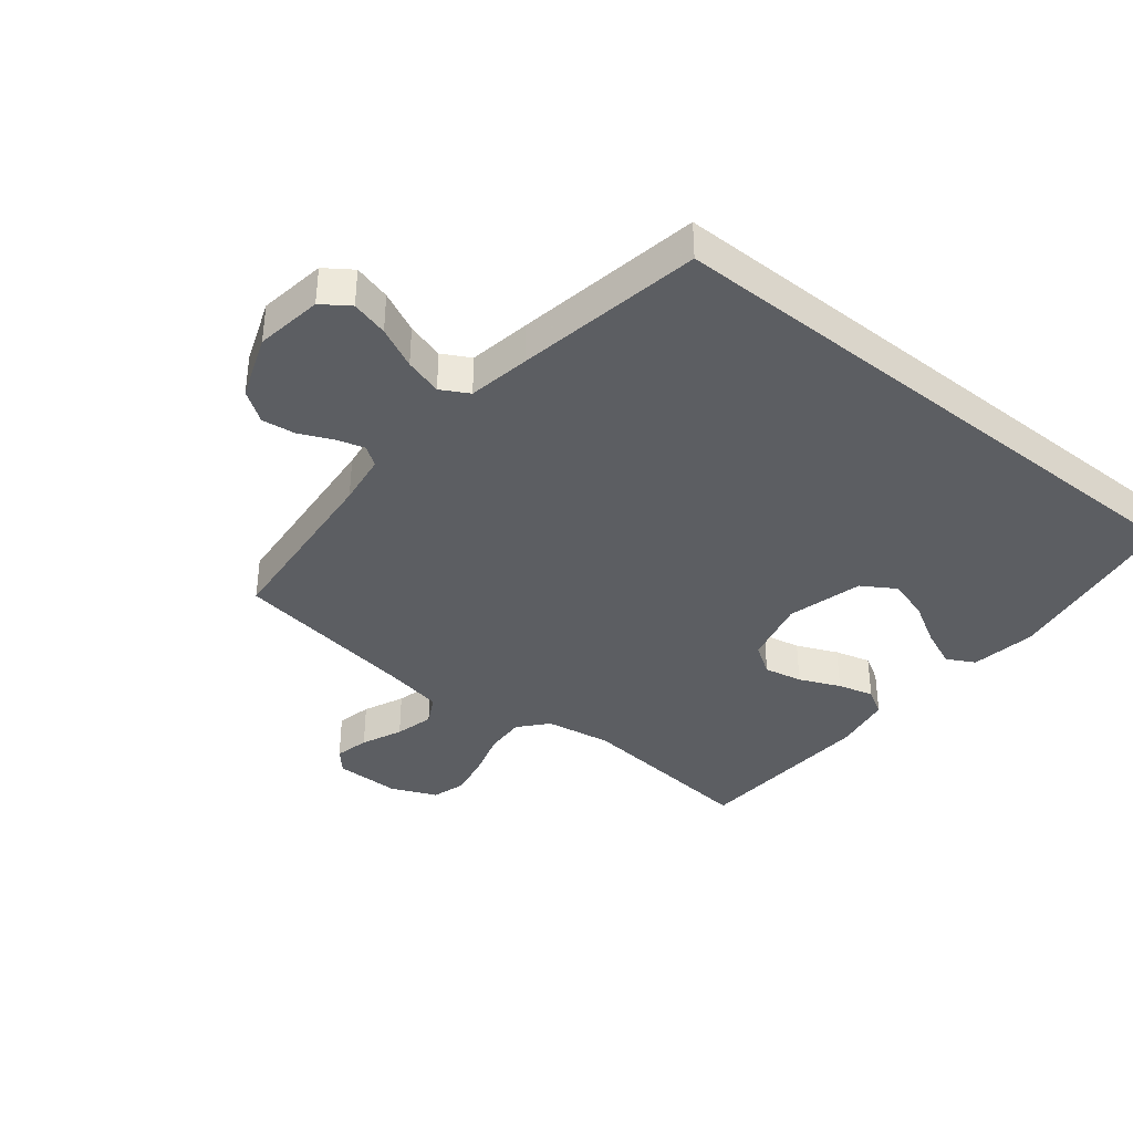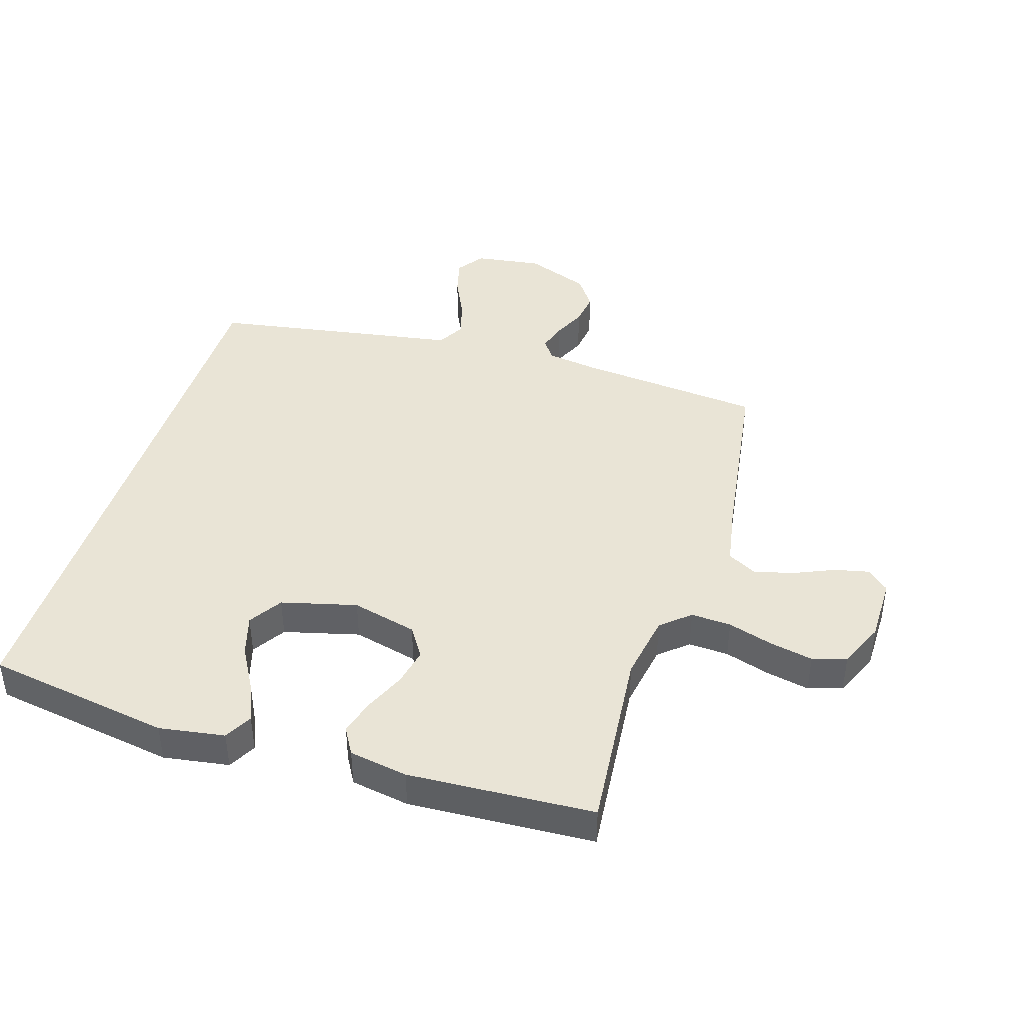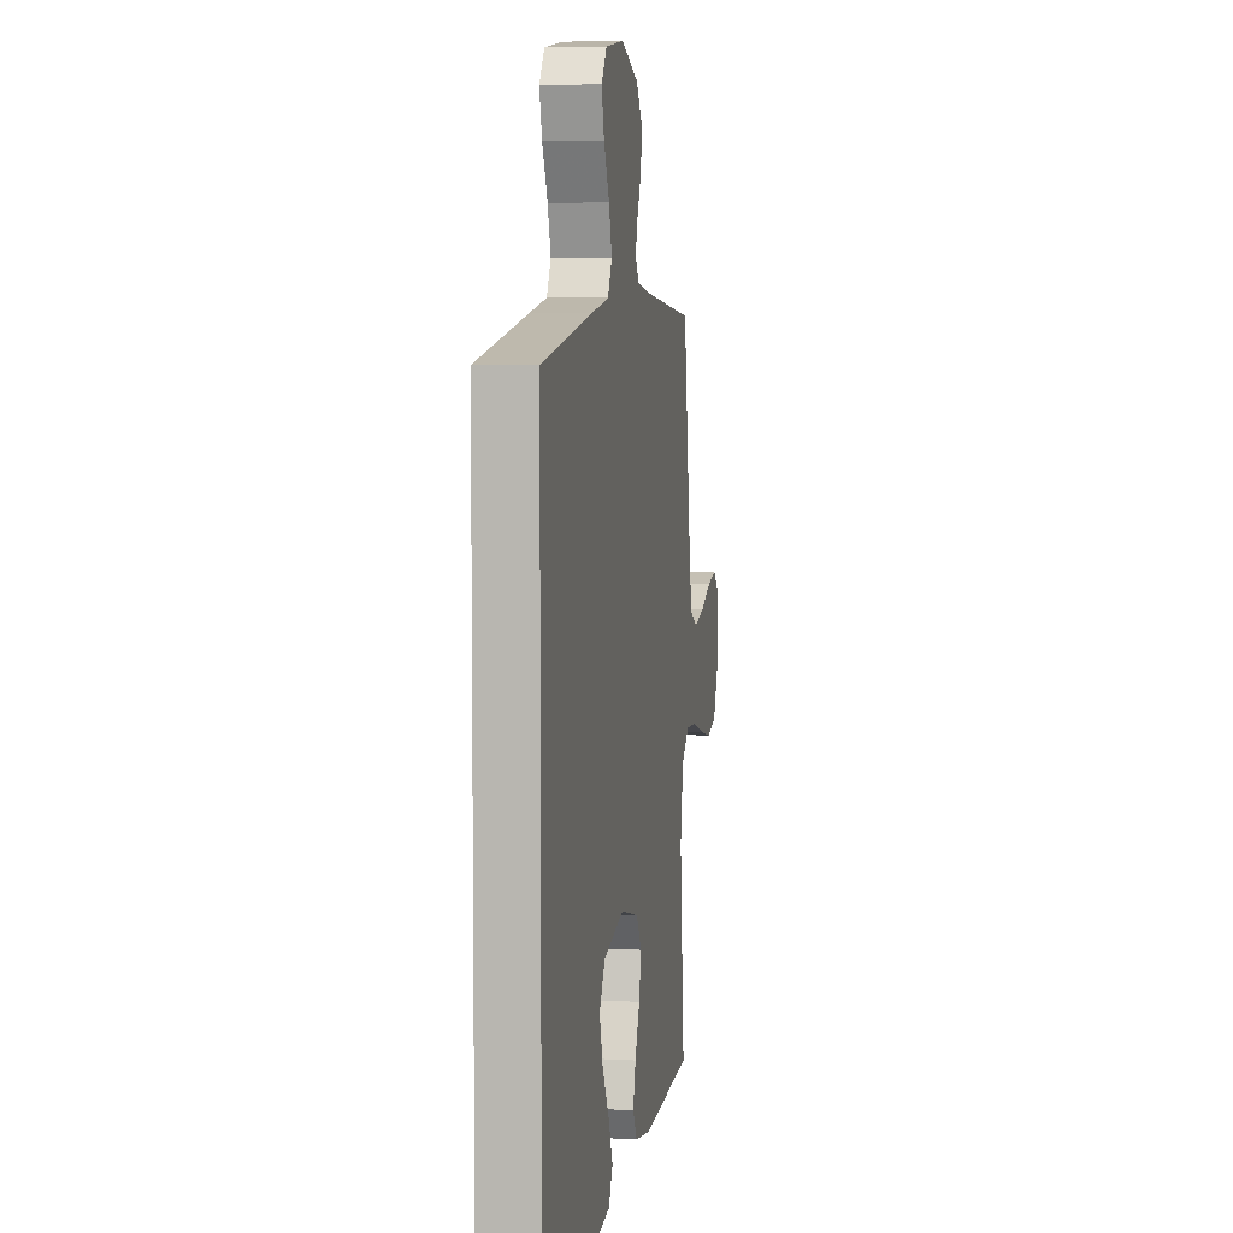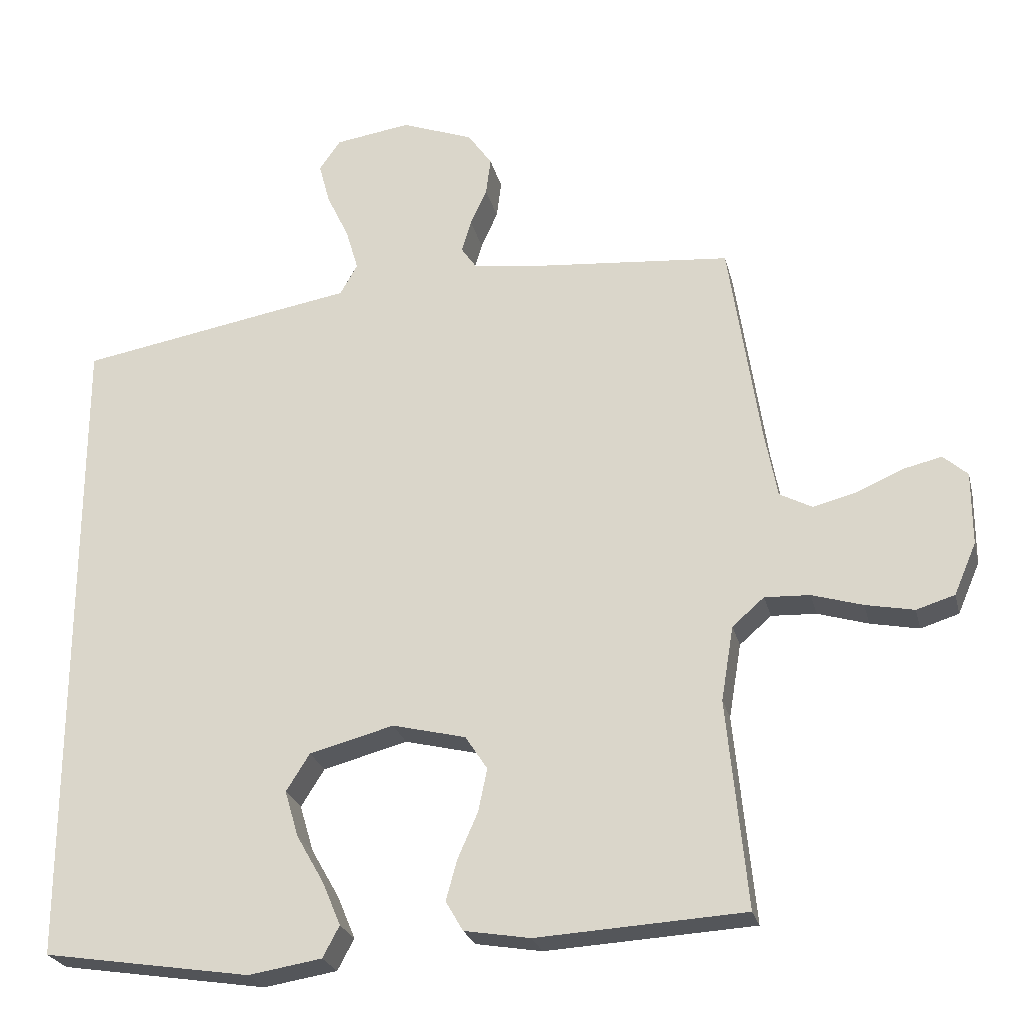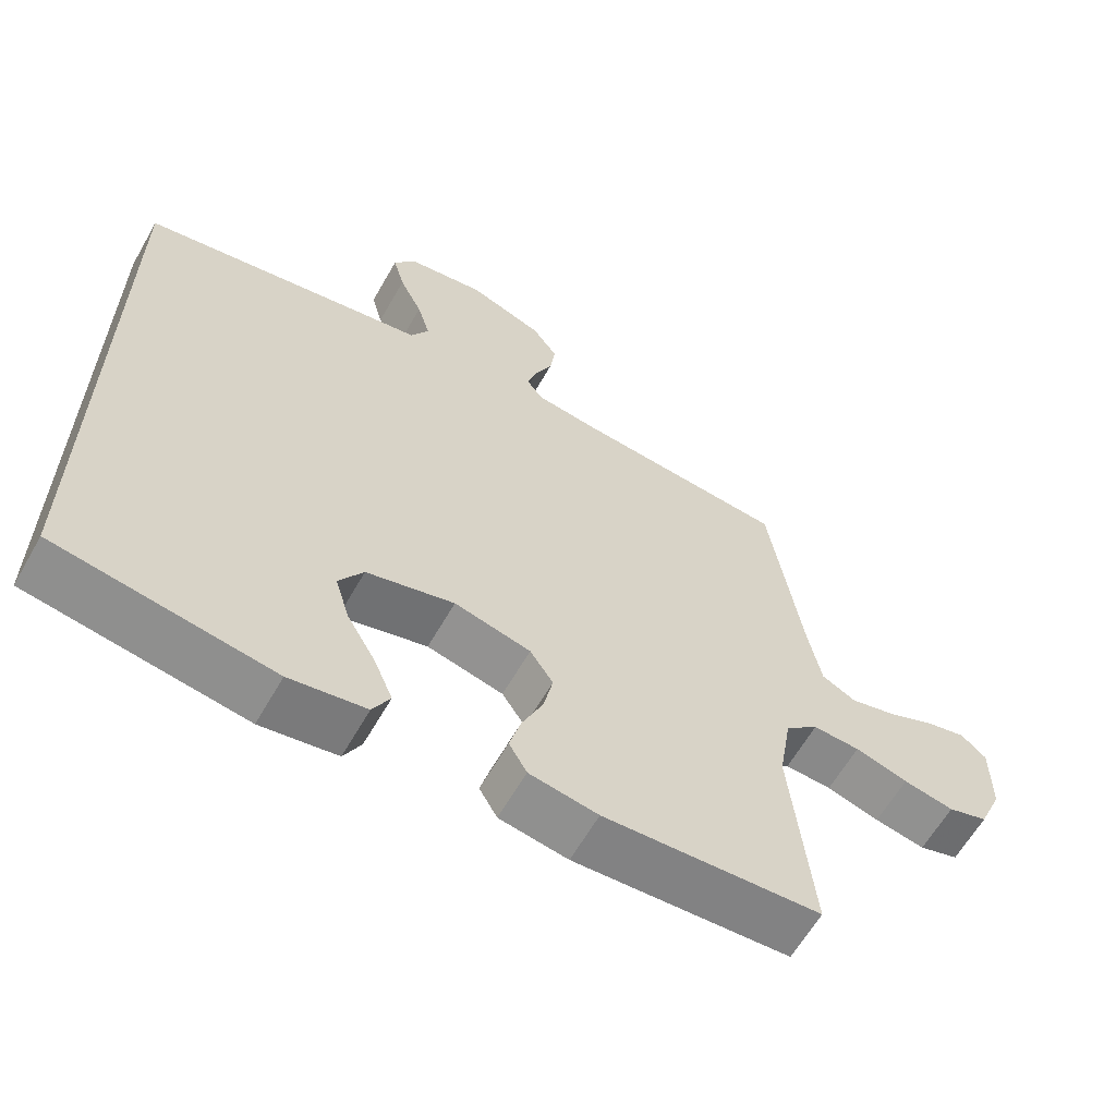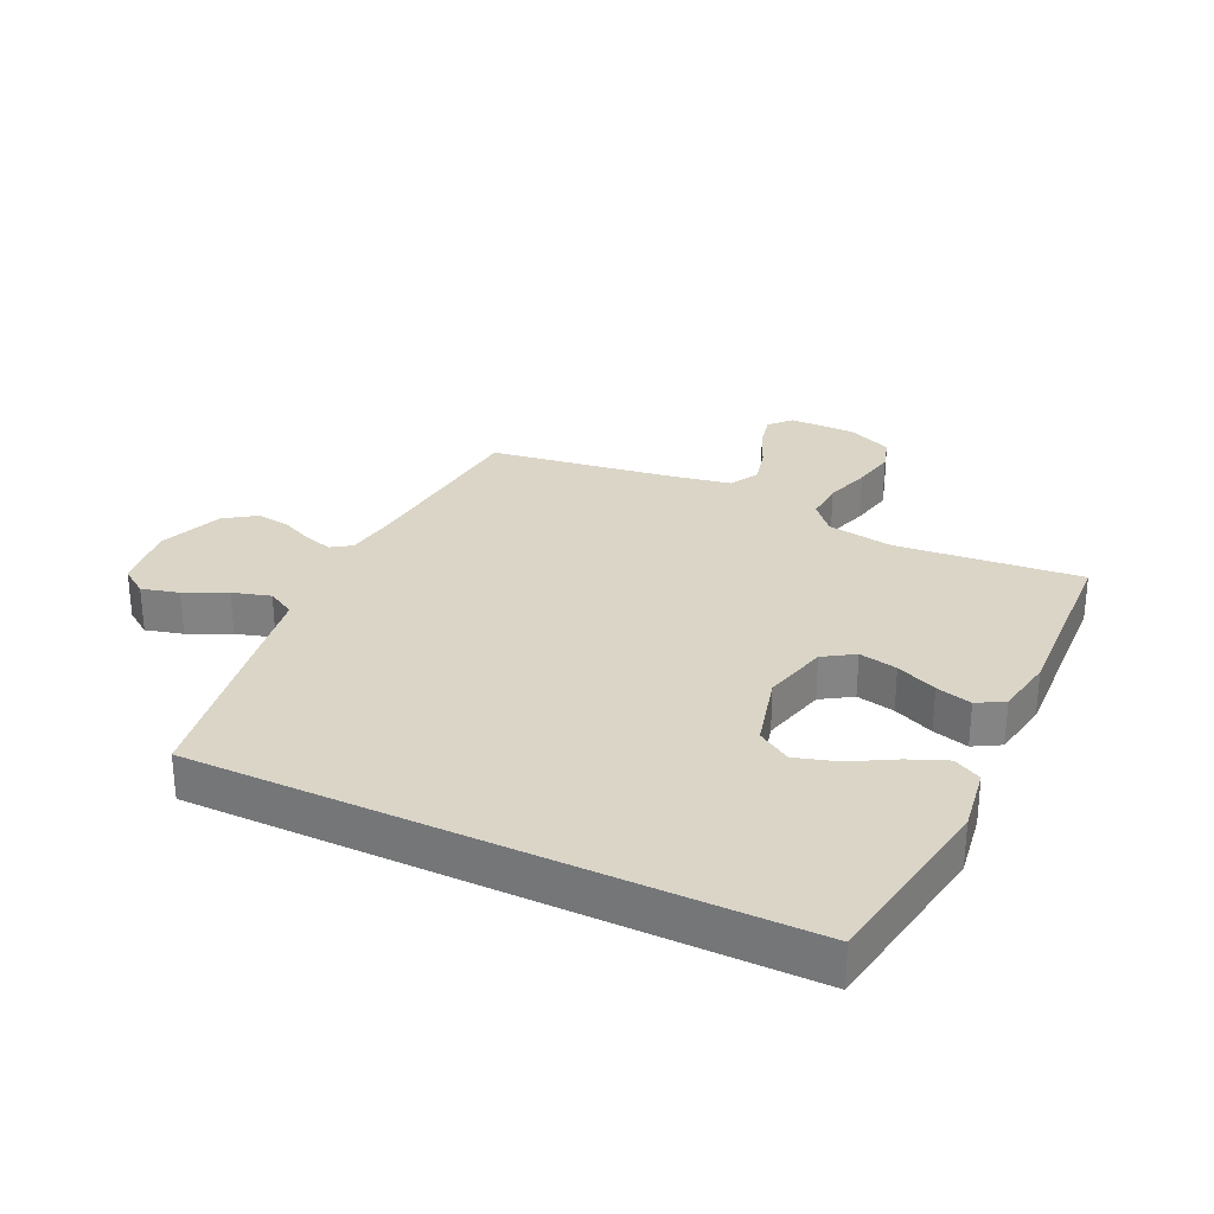
<metadata>
{"format":"obj","ext":"obj","renderer":"f3d","projection":"perspective","resolution":1024,"background":"white","views":[{"elev":-37.9,"azim":51.1,"up":"+Y"},{"elev":42.5,"azim":-162.5,"up":"+Y"},{"elev":5.7,"azim":99.6,"up":"+Z"},{"elev":-24.8,"azim":-166.6,"up":"+Z"},{"elev":-62.2,"azim":150.3,"up":"+Z"},{"elev":29.0,"azim":115.6,"up":"+Y"}]}
</metadata>
<code>
v 0.5 0.07 -0.497
v 0.2 0.07 -0.544
v 0.094 0.07 -0.527
v 0.07 0.07 -0.482
v 0.096 0.07 -0.42
v 0.136 0.07 -0.35
v 0.156 0.07 -0.283
v 0.122 0.07 -0.229
v 0 0.07 -0.197
v -0.106 0.07 -0.223
v -0.138 0.07 -0.272
v -0.125 0.07 -0.334
v -0.096 0.07 -0.4
v -0.08 0.07 -0.458
v -0.105 0.07 -0.501
v -0.2 0.07 -0.517
v -0.5 0.07 -0.5
v -0.471 0.07 -0.2
v -0.489 0.07 -0.092
v -0.535 0.07 -0.052
v -0.6 0.07 -0.055
v -0.673 0.07 -0.077
v -0.743 0.07 -0.091
v -0.798 0.07 -0.074
v -0.83 0.07 0
v -0.83 0.07 0.106
v -0.795 0.07 0.137
v -0.739 0.07 0.124
v -0.673 0.07 0.095
v -0.61 0.07 0.079
v -0.563 0.07 0.104
v -0.545 0.07 0.2
v -0.5 0.07 0.5
v -0.2 0.07 0.527
v -0.116 0.07 0.539
v -0.094 0.07 0.571
v -0.108 0.07 0.617
v -0.132 0.07 0.67
v -0.139 0.07 0.724
v -0.104 0.07 0.774
v 0 0.07 0.813
v 0.109 0.07 0.797
v 0.14 0.07 0.753
v 0.124 0.07 0.693
v 0.092 0.07 0.626
v 0.074 0.07 0.565
v 0.099 0.07 0.52
v 0.2 0.07 0.503
v 0.5 0.07 0.451
v 0.5 0 -0.497
v 0.2 0 -0.544
v 0.094 0 -0.527
v 0.07 0 -0.482
v 0.096 0 -0.42
v 0.136 0 -0.35
v 0.156 0 -0.283
v 0.122 0 -0.229
v 0 0 -0.197
v -0.106 0 -0.223
v -0.138 0 -0.272
v -0.125 0 -0.334
v -0.096 0 -0.4
v -0.08 0 -0.458
v -0.105 0 -0.501
v -0.2 0 -0.517
v -0.5 0 -0.5
v -0.471 0 -0.2
v -0.489 0 -0.092
v -0.535 0 -0.052
v -0.6 0 -0.055
v -0.673 0 -0.077
v -0.743 0 -0.091
v -0.798 0 -0.074
v -0.83 0 0
v -0.83 0 0.106
v -0.795 0 0.137
v -0.739 0 0.124
v -0.673 0 0.095
v -0.61 0 0.079
v -0.563 0 0.104
v -0.545 0 0.2
v -0.5 0 0.5
v -0.2 0 0.527
v -0.116 0 0.539
v -0.094 0 0.571
v -0.108 0 0.617
v -0.132 0 0.67
v -0.139 0 0.724
v -0.104 0 0.774
v 0 0 0.813
v 0.109 0 0.797
v 0.14 0 0.753
v 0.124 0 0.693
v 0.092 0 0.626
v 0.074 0 0.565
v 0.099 0 0.52
v 0.2 0 0.503
v 0.5 0 0.451
f 49 1 2
f 48 49 2
f 47 48 2
f 46 47 2
f 43 44 45
f 42 43 45
f 41 42 45
f 40 41 45
f 39 40 45
f 38 39 45
f 37 38 45
f 36 37 45 46
f 35 36 46
f 34 35 46
f 32 33 34
f 31 32 34 46
f 27 28 29
f 26 27 29
f 25 26 29
f 24 25 29
f 23 24 29
f 22 23 29
f 21 22 29
f 20 21 29 30
f 19 20 30 31
f 16 17 18
f 15 16 18
f 14 15 18
f 13 14 18
f 12 13 18
f 11 12 18 19
f 19 31 46
f 11 19 46
f 10 11 46
f 4 5 6
f 3 4 6
f 2 3 6
f 2 6 7
f 46 2 7
f 9 10 46
f 8 9 46
f 7 8 46
f 51 50 98
f 51 98 97
f 51 97 96
f 51 96 95
f 94 93 92
f 94 92 91
f 94 91 90
f 94 90 89
f 94 89 88
f 94 88 87
f 94 87 86
f 95 94 86 85
f 95 85 84
f 95 84 83
f 83 82 81
f 95 83 81 80
f 78 77 76
f 78 76 75
f 78 75 74
f 78 74 73
f 78 73 72
f 78 72 71
f 78 71 70
f 79 78 70 69
f 80 79 69 68
f 67 66 65
f 67 65 64
f 67 64 63
f 67 63 62
f 67 62 61
f 68 67 61 60
f 95 80 68
f 95 68 60
f 95 60 59
f 55 54 53
f 55 53 52
f 55 52 51
f 56 55 51
f 56 51 95
f 95 59 58
f 95 58 57
f 95 57 56
f 1 50 51 2
f 2 51 52 3
f 3 52 53 4
f 4 53 54 5
f 5 54 55 6
f 6 55 56 7
f 7 56 57 8
f 8 57 58 9
f 9 58 59 10
f 10 59 60 11
f 11 60 61 12
f 12 61 62 13
f 13 62 63 14
f 14 63 64 15
f 15 64 65 16
f 16 65 66 17
f 17 66 67 18
f 18 67 68 19
f 19 68 69 20
f 20 69 70 21
f 21 70 71 22
f 22 71 72 23
f 23 72 73 24
f 24 73 74 25
f 25 74 75 26
f 26 75 76 27
f 27 76 77 28
f 28 77 78 29
f 29 78 79 30
f 30 79 80 31
f 31 80 81 32
f 32 81 82 33
f 33 82 83 34
f 34 83 84 35
f 35 84 85 36
f 36 85 86 37
f 37 86 87 38
f 38 87 88 39
f 39 88 89 40
f 40 89 90 41
f 41 90 91 42
f 42 91 92 43
f 43 92 93 44
f 44 93 94 45
f 45 94 95 46
f 46 95 96 47
f 47 96 97 48
f 48 97 98 49
f 49 98 50 1

</code>
